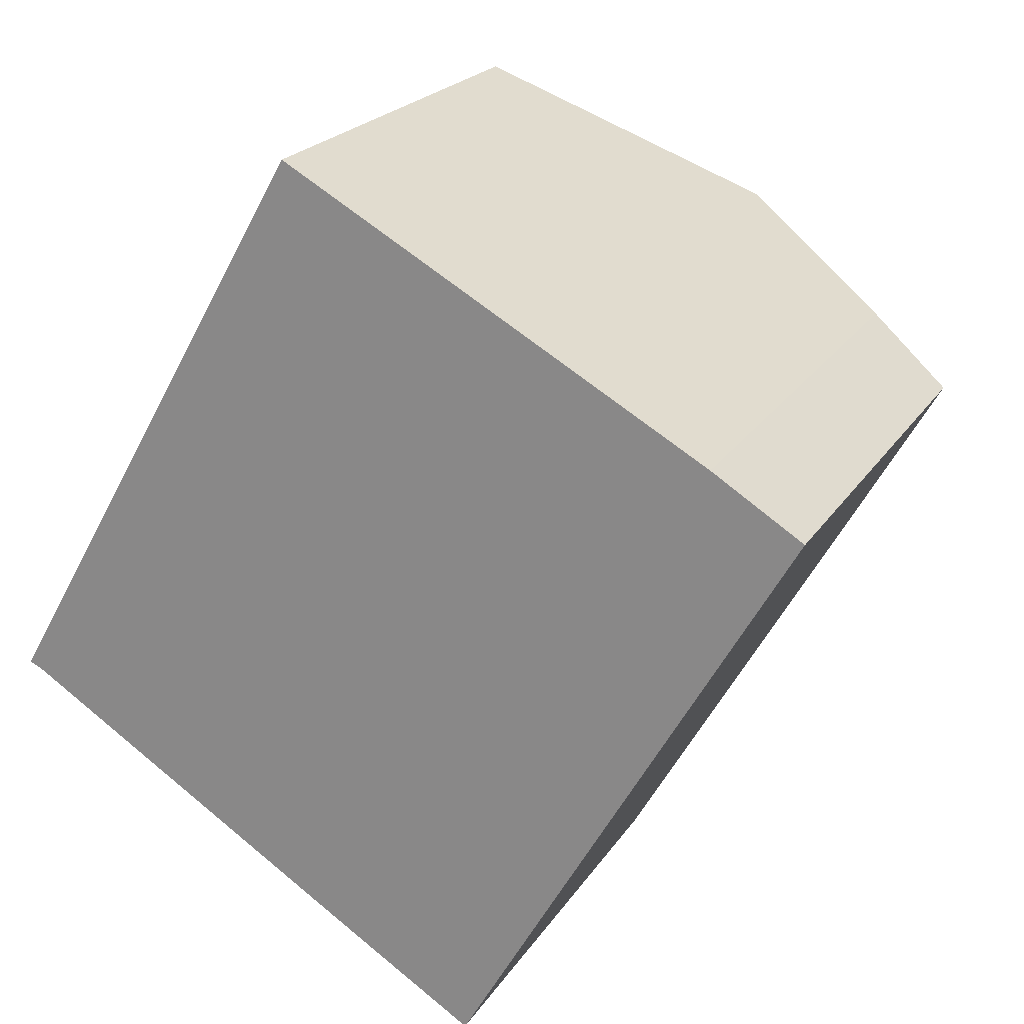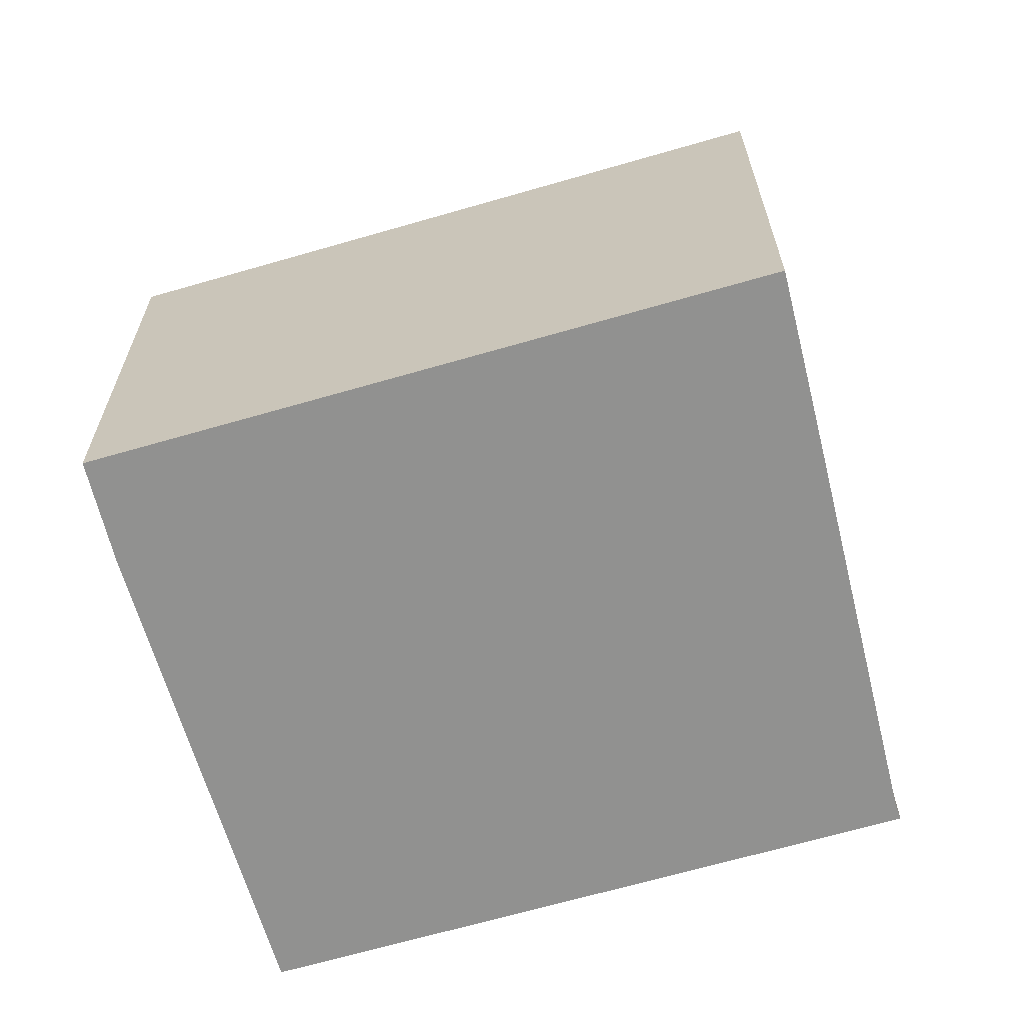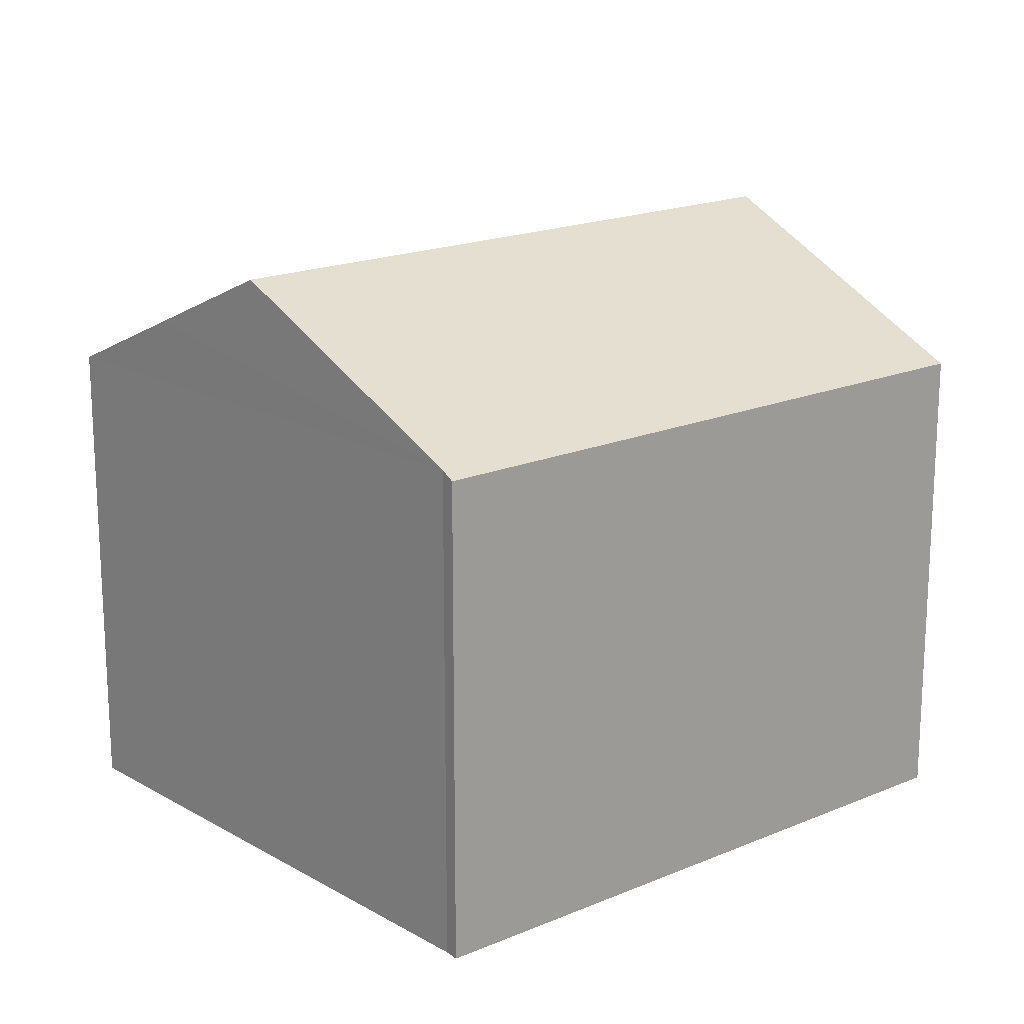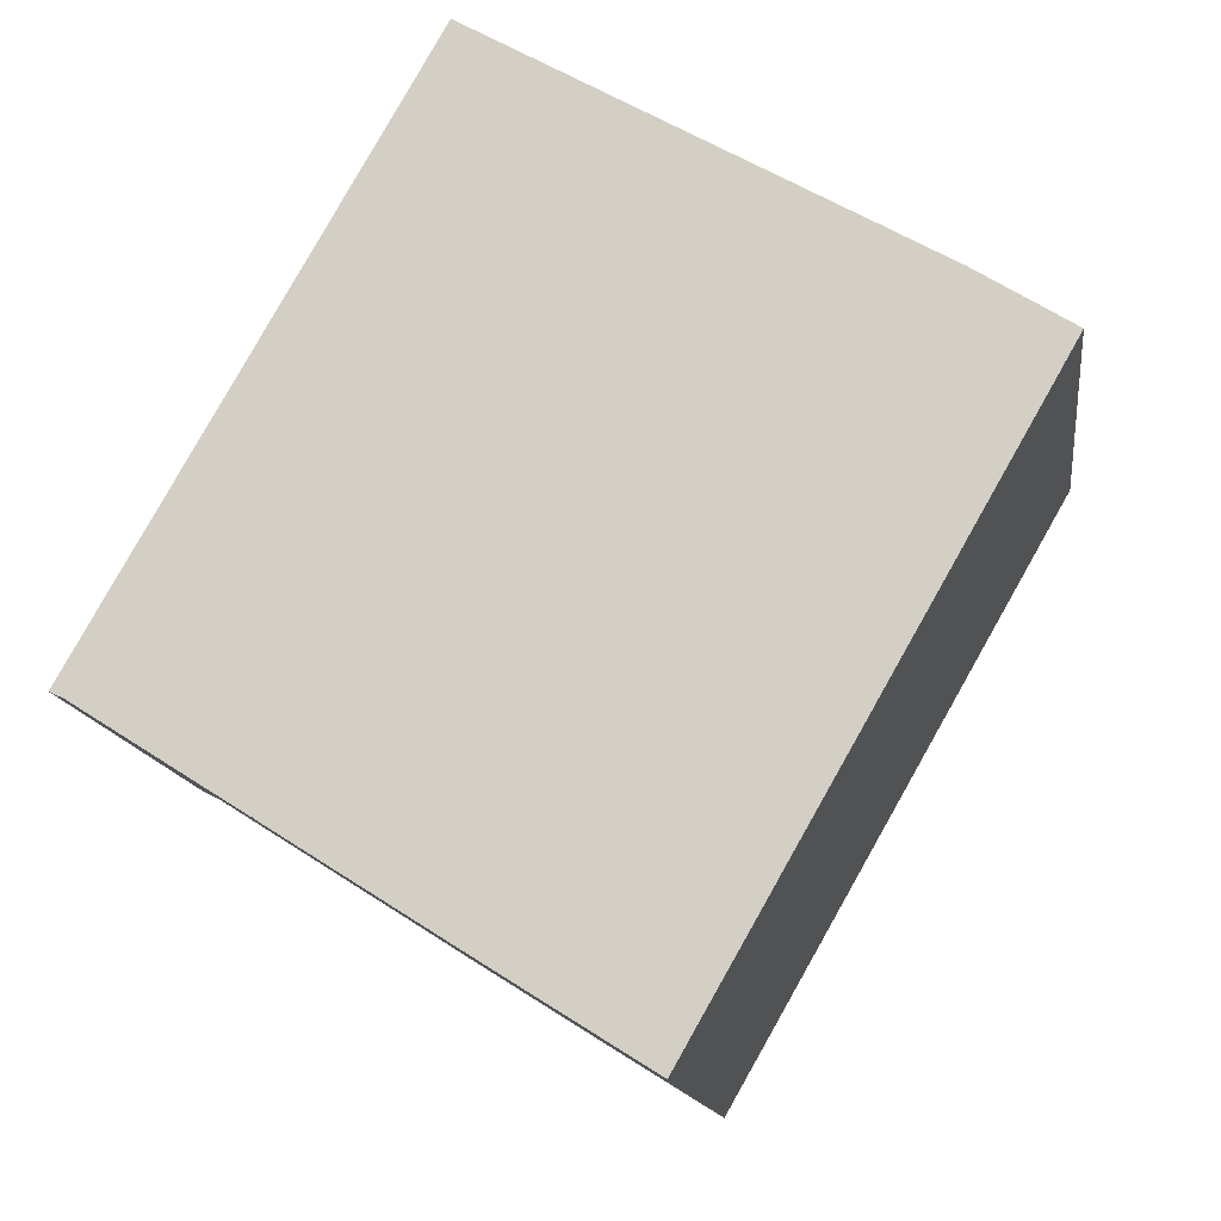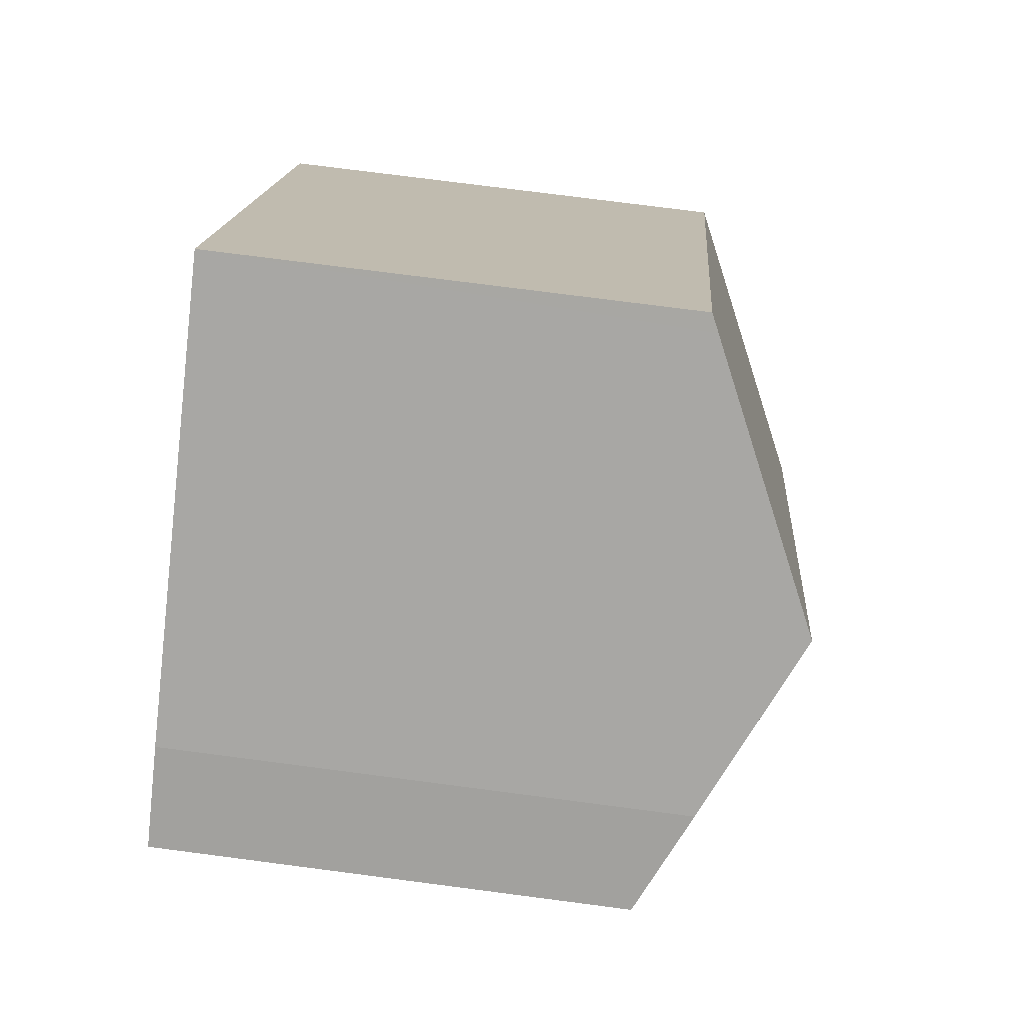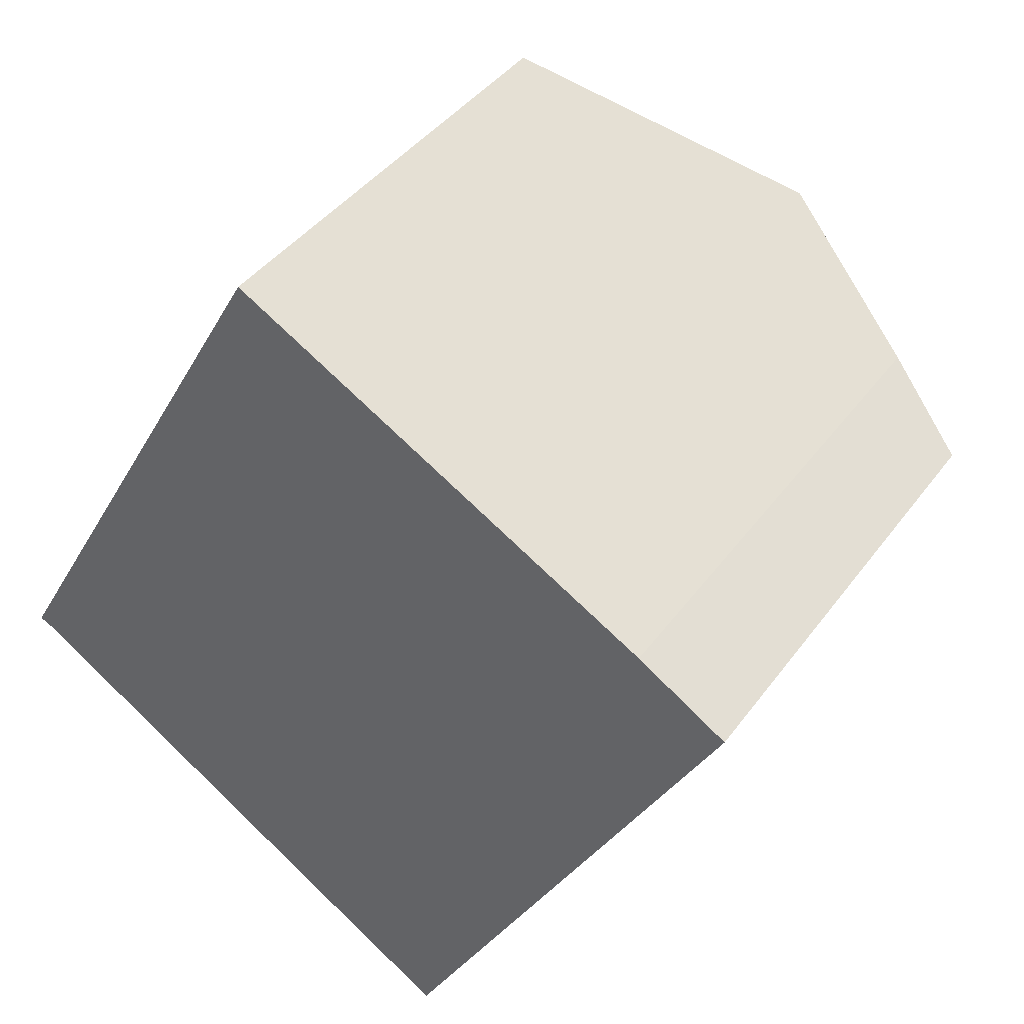
<metadata>
{"format":"obj","ext":"obj","renderer":"f3d","projection":"perspective","resolution":1024,"background":"white","views":[{"elev":21.5,"azim":24.0,"up":"+Z"},{"elev":-65.9,"azim":136.0,"up":"+Y"},{"elev":18.2,"azim":-99.8,"up":"+Y"},{"elev":-13.4,"azim":7.4,"up":"+Z"},{"elev":75.5,"azim":97.4,"up":"+Z"},{"elev":40.7,"azim":32.6,"up":"+Z"}]}
</metadata>
<code>
v  18.89 13.25 8.3
v  6.347 15.41 -3.971
v  14.71 15.41 10.67
v  9.591 13.69 -6.024
v  12.69 12.04 -7.972
v  21.17 12.04 6.873
v  12.76 12.04 -7.85
v  8.169 12.03 14.37
v  0.342 12.21 -0.161
v  0 12.04 7.374e-16
v  8.575 12.24 14.14
v  0 0 0
v  8.169 -8.797e-16 14.37
v  14.71 -6.531e-16 10.67
v  18.89 -5.082e-16 8.3
v  8.575 -8.656e-16 14.14
v  21.17 -4.208e-16 6.873
v  12.76 4.807e-16 -7.85
v  12.69 4.881e-16 -7.972
v  0.342 9.858e-18 -0.161
v  9.591 3.689e-16 -6.024
v  8.608 3.309e-16 -5.404
v  6.347 2.432e-16 -3.971
g defaultobject
f 1 2 3
f 2 1 4
f 4 1 5
f 5 1 6
f 5 6 7
f 8 9 10
f 9 3 2
f 3 9 11
f 11 9 8
f 12 8 10
f 8 12 13
f 13 11 8
f 11 13 3
f 3 13 1
f 1 13 14
f 1 14 15
f 14 13 16
f 15 6 1
f 6 15 17
f 17 7 6
f 7 17 18
f 7 18 5
f 5 18 19
f 20 10 9
f 10 20 12
f 4 9 2
f 9 4 5
f 9 5 19
f 9 19 20
f 20 19 21
f 20 21 22
f 20 22 23
f 18 21 19
f 21 18 17
f 21 17 22
f 22 17 23
f 23 17 20
f 20 17 12
f 12 17 13
f 13 17 16
f 16 17 15
f 16 15 14

</code>
